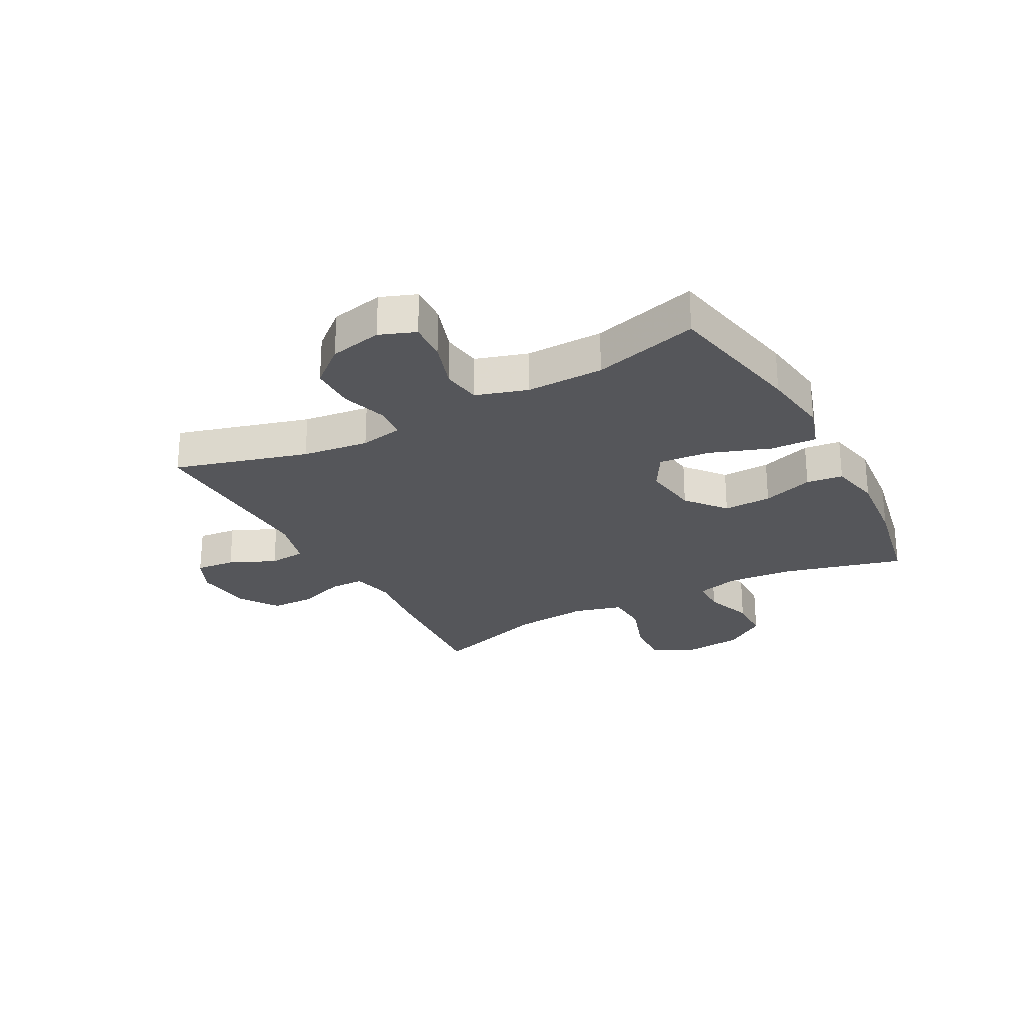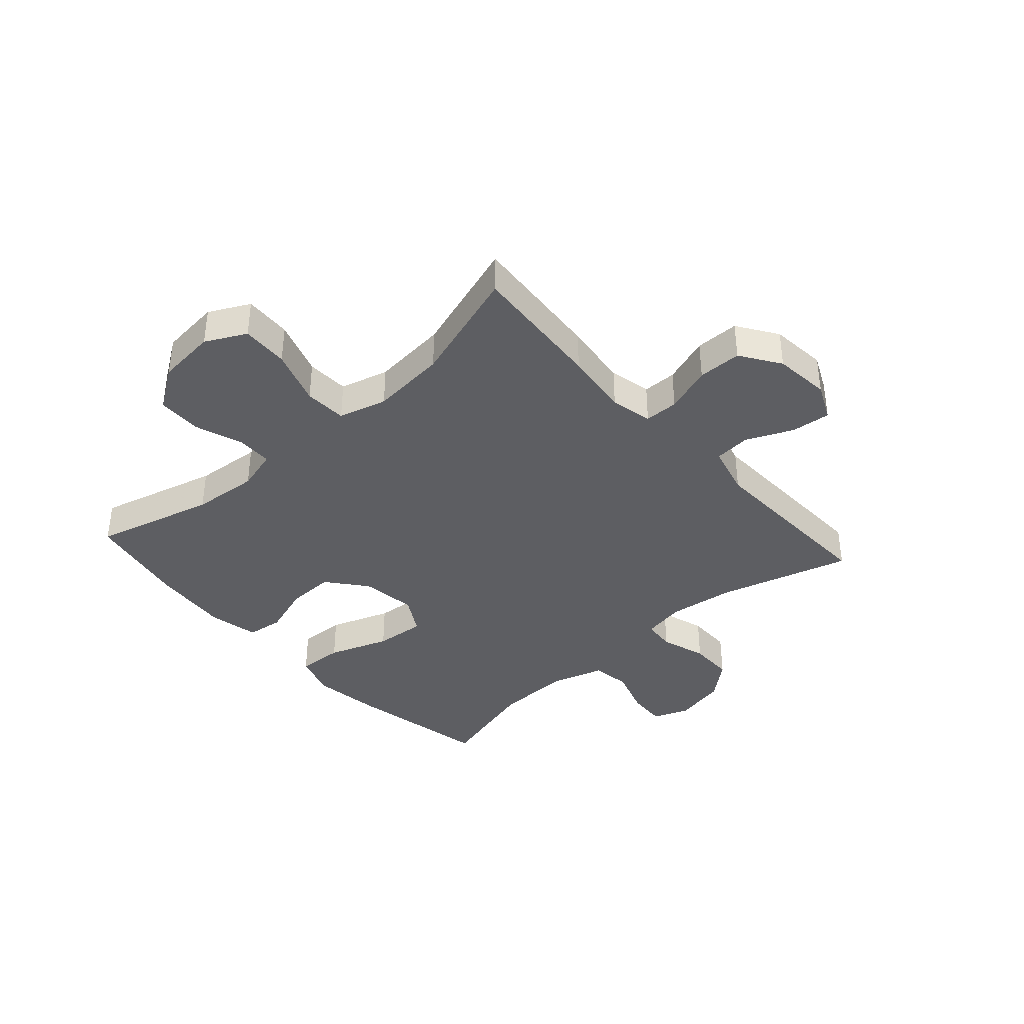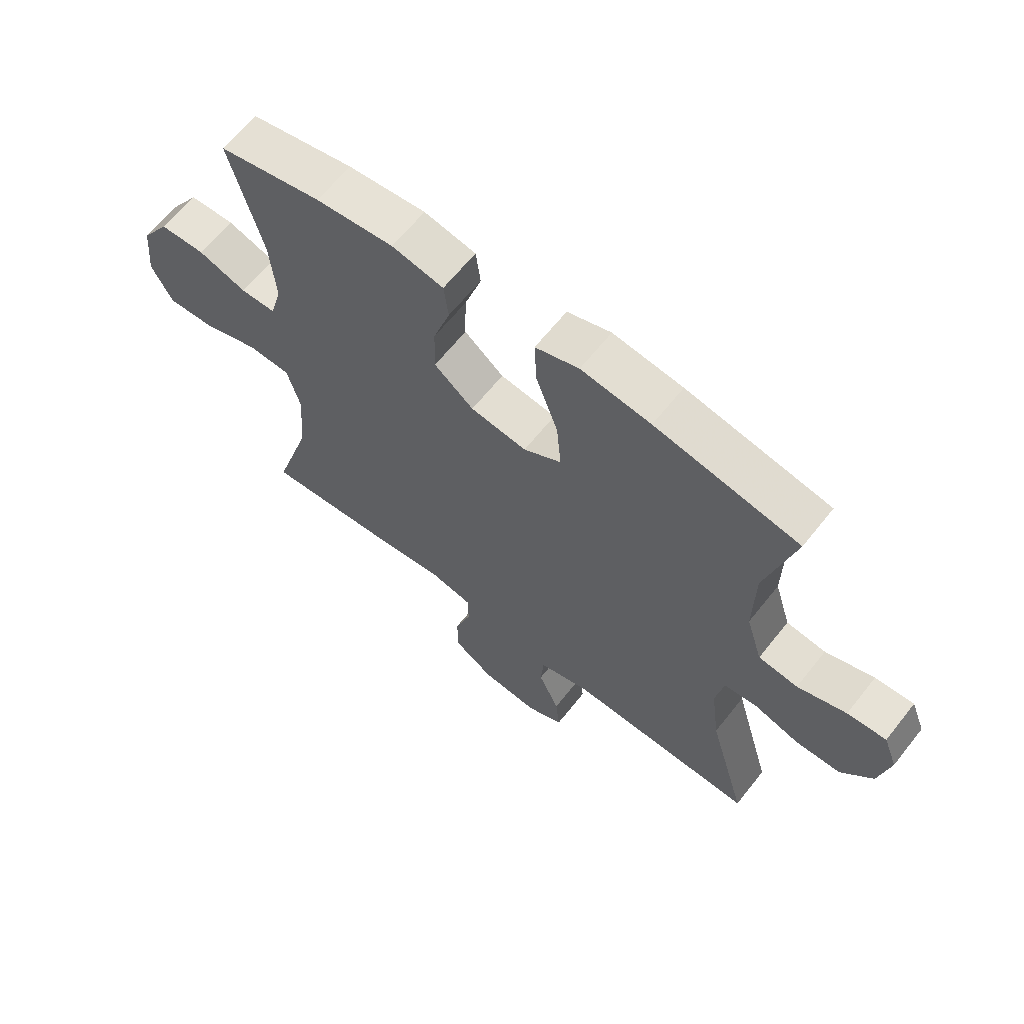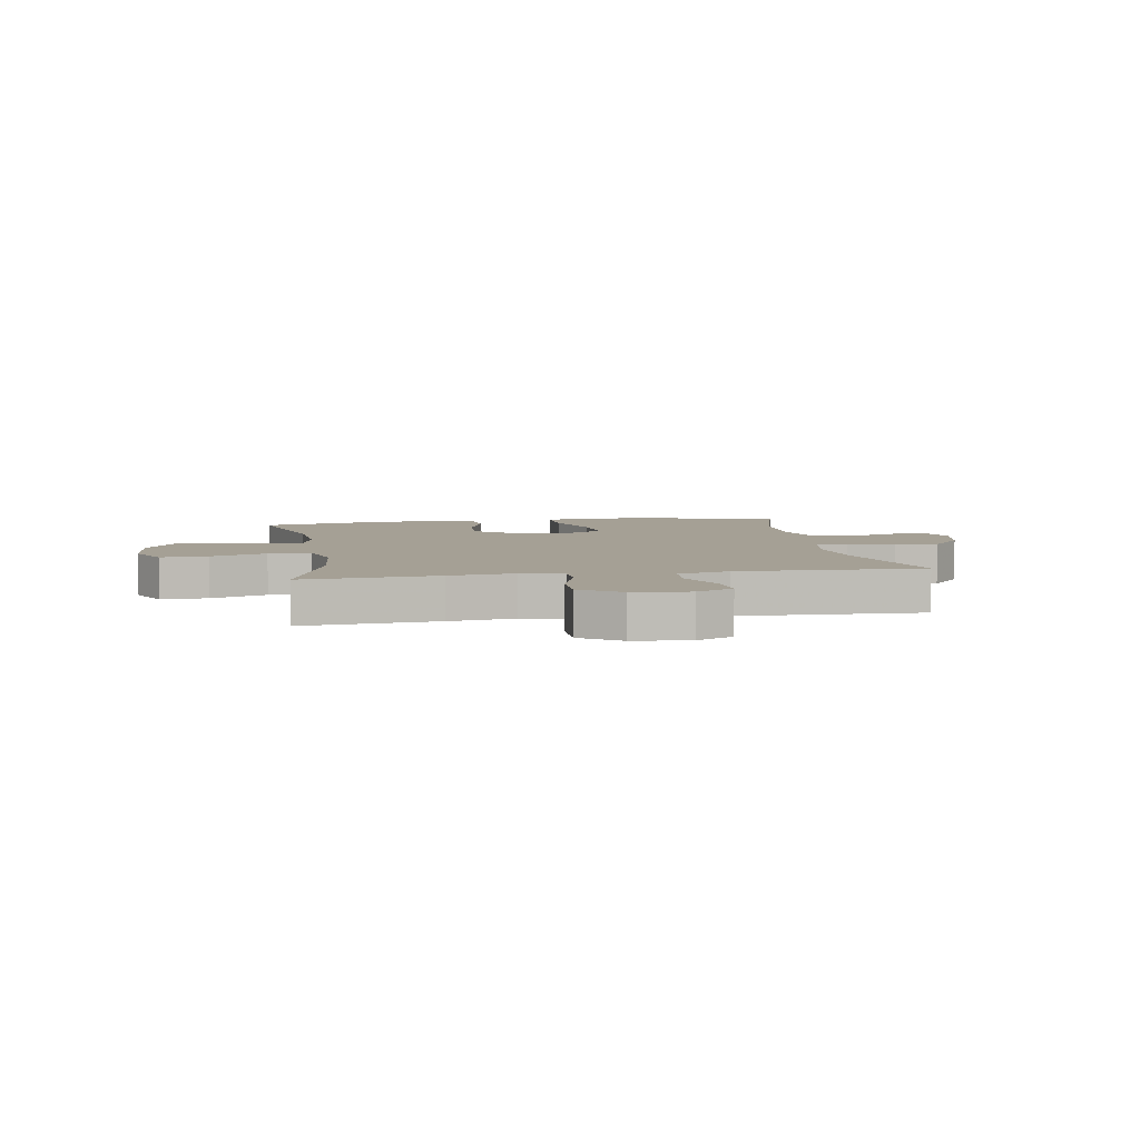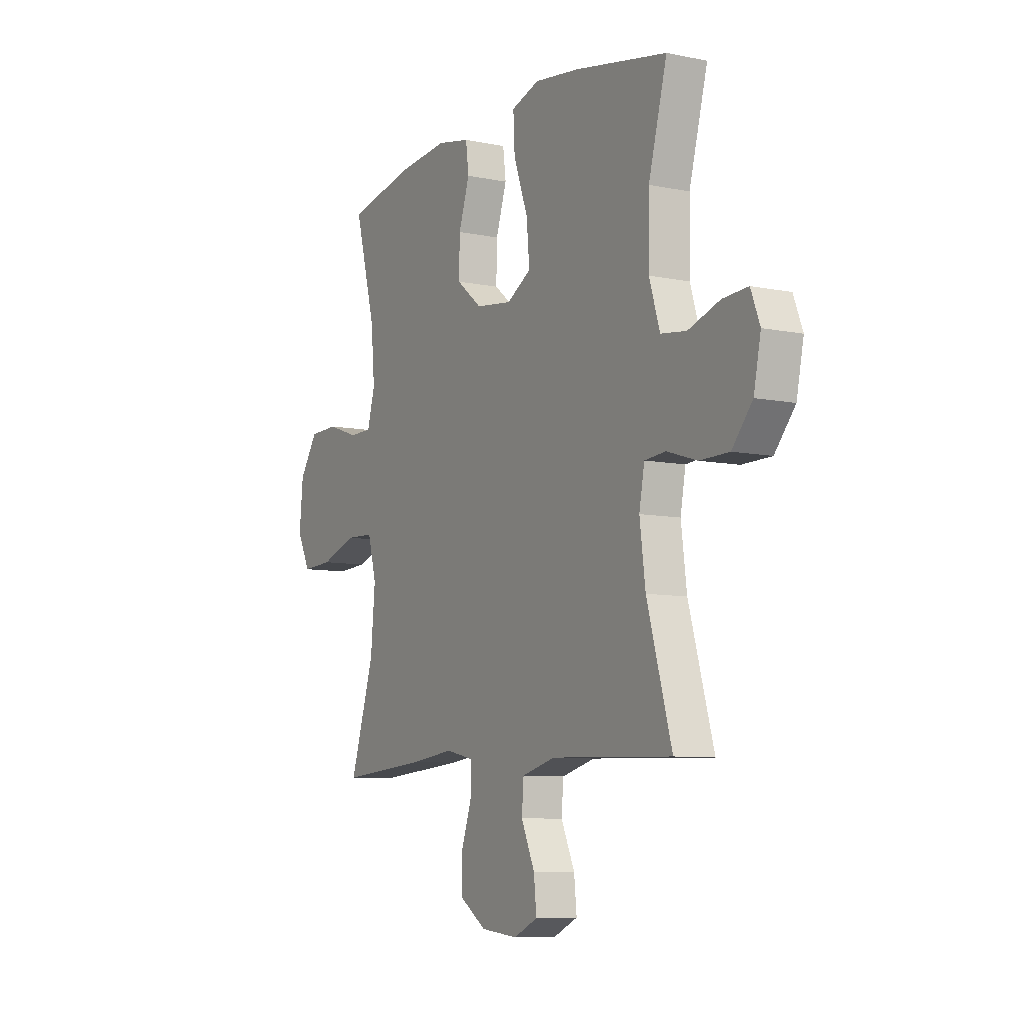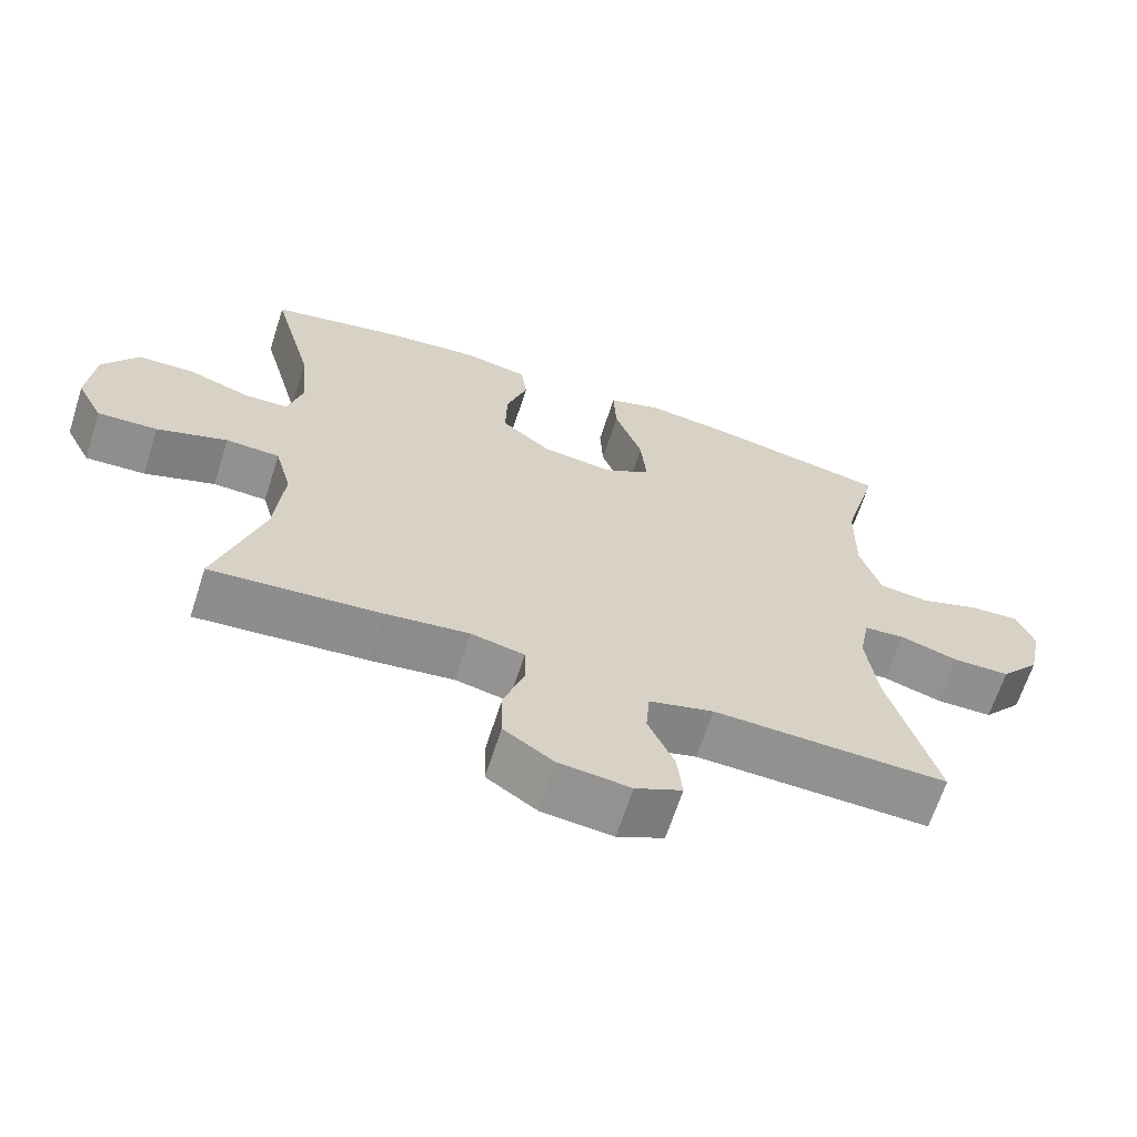
<metadata>
{"format":"obj","ext":"obj","renderer":"f3d","projection":"perspective","resolution":1024,"background":"white","views":[{"elev":-25.9,"azim":-61.5,"up":"+Y"},{"elev":-38.4,"azim":131.9,"up":"+Y"},{"elev":63.8,"azim":-141.6,"up":"+Z"},{"elev":5.9,"azim":170.5,"up":"+Y"},{"elev":-8.2,"azim":-119.6,"up":"+Z"},{"elev":-65.5,"azim":162.2,"up":"+Z"}]}
</metadata>
<code>
v 0.5 0.07 0.5
v 0.444 0.07 0.291
v 0.434 0.07 0.176
v 0.454 0.07 0.103
v 0.515 0.07 0.102
v 0.599 0.07 0.131
v 0.677 0.07 0.129
v 0.726 0.07 0.056
v 0.736 0.07 -0.047
v 0.7 0.07 -0.117
v 0.618 0.07 -0.113
v 0.521 0.07 -0.08
v 0.447 0.07 -0.083
v 0.424 0.07 -0.167
v 0.436 0.07 -0.298
v 0.5 0.07 -0.5
v 0.265 0.07 -0.481
v 0.151 0.07 -0.467
v 0.078 0.07 -0.483
v 0.077 0.07 -0.542
v 0.105 0.07 -0.624
v 0.104 0.07 -0.7
v 0.035 0.07 -0.746
v -0.063 0.07 -0.756
v -0.127 0.07 -0.726
v -0.12 0.07 -0.658
v -0.084 0.07 -0.578
v -0.089 0.07 -0.514
v -0.178 0.07 -0.49
v -0.5 0.07 -0.5
v -0.434 0.07 -0.27
v -0.419 0.07 -0.155
v -0.433 0.07 -0.08
v -0.489 0.07 -0.075
v -0.569 0.07 -0.1
v -0.647 0.07 -0.099
v -0.701 0.07 -0.035
v -0.72 0.07 0.056
v -0.696 0.07 0.118
v -0.629 0.07 0.114
v -0.545 0.07 0.086
v -0.477 0.07 0.095
v -0.449 0.07 0.185
v -0.451 0.07 0.318
v -0.5 0.07 0.5
v -0.253 0.07 0.548
v -0.133 0.07 0.564
v -0.058 0.07 0.54
v -0.062 0.07 0.46
v -0.1 0.07 0.355
v -0.108 0.07 0.267
v -0.043 0.07 0.229
v 0.054 0.07 0.242
v 0.122 0.07 0.297
v 0.12 0.07 0.38
v 0.091 0.07 0.468
v 0.099 0.07 0.531
v 0.188 0.07 0.549
v 0.322 0.07 0.536
v 0.5 0 0.5
v 0.444 0 0.291
v 0.434 0 0.176
v 0.454 0 0.103
v 0.515 0 0.102
v 0.599 0 0.131
v 0.677 0 0.129
v 0.726 0 0.056
v 0.736 0 -0.047
v 0.7 0 -0.117
v 0.618 0 -0.113
v 0.521 0 -0.08
v 0.447 0 -0.083
v 0.424 0 -0.167
v 0.436 0 -0.298
v 0.5 0 -0.5
v 0.265 0 -0.481
v 0.151 0 -0.467
v 0.078 0 -0.483
v 0.077 0 -0.542
v 0.105 0 -0.624
v 0.104 0 -0.7
v 0.035 0 -0.746
v -0.063 0 -0.756
v -0.127 0 -0.726
v -0.12 0 -0.658
v -0.084 0 -0.578
v -0.089 0 -0.514
v -0.178 0 -0.49
v -0.5 0 -0.5
v -0.434 0 -0.27
v -0.419 0 -0.155
v -0.433 0 -0.08
v -0.489 0 -0.075
v -0.569 0 -0.1
v -0.647 0 -0.099
v -0.701 0 -0.035
v -0.72 0 0.056
v -0.696 0 0.118
v -0.629 0 0.114
v -0.545 0 0.086
v -0.477 0 0.095
v -0.449 0 0.185
v -0.451 0 0.318
v -0.5 0 0.5
v -0.253 0 0.548
v -0.133 0 0.564
v -0.058 0 0.54
v -0.062 0 0.46
v -0.1 0 0.355
v -0.108 0 0.267
v -0.043 0 0.229
v 0.054 0 0.242
v 0.122 0 0.297
v 0.12 0 0.38
v 0.091 0 0.468
v 0.099 0 0.531
v 0.188 0 0.549
v 0.322 0 0.536
f 58 59 1 2
f 55 56 57 58
f 54 55 58 2
f 53 54 2 3
f 52 53 3 4
f 47 48 49 50
f 47 50 51
f 44 45 46 47
f 43 44 47 51
f 42 43 51 52
f 38 39 40 41
f 38 41 42
f 37 38 42
f 34 35 36 37
f 33 34 37 42
f 29 30 31
f 28 29 31 32
f 24 25 26 27
f 24 27 28
f 23 24 28
f 20 21 22 23
f 19 20 23 28
f 18 19 28 32
f 15 16 17 18
f 14 15 18 32
f 9 10 11 12
f 9 12 13
f 8 9 13
f 5 6 7 8
f 4 5 8 13
f 33 42 52 4
f 14 32 33
f 4 13 14 33
f 61 60 118 117
f 117 116 115 114
f 61 117 114 113
f 62 61 113 112
f 63 62 112 111
f 109 108 107 106
f 110 109 106
f 106 105 104 103
f 110 106 103 102
f 111 110 102 101
f 100 99 98 97
f 101 100 97
f 101 97 96
f 96 95 94 93
f 101 96 93 92
f 90 89 88
f 91 90 88 87
f 86 85 84 83
f 87 86 83
f 87 83 82
f 82 81 80 79
f 87 82 79 78
f 91 87 78 77
f 77 76 75 74
f 91 77 74 73
f 71 70 69 68
f 72 71 68
f 72 68 67
f 67 66 65 64
f 72 67 64 63
f 63 111 101 92
f 92 91 73
f 92 73 72 63
f 1 60 61 2
f 2 61 62 3
f 3 62 63 4
f 4 63 64 5
f 5 64 65 6
f 6 65 66 7
f 7 66 67 8
f 8 67 68 9
f 9 68 69 10
f 10 69 70 11
f 11 70 71 12
f 12 71 72 13
f 13 72 73 14
f 14 73 74 15
f 15 74 75 16
f 16 75 76 17
f 17 76 77 18
f 18 77 78 19
f 19 78 79 20
f 20 79 80 21
f 21 80 81 22
f 22 81 82 23
f 23 82 83 24
f 24 83 84 25
f 25 84 85 26
f 26 85 86 27
f 27 86 87 28
f 28 87 88 29
f 29 88 89 30
f 30 89 90 31
f 31 90 91 32
f 32 91 92 33
f 33 92 93 34
f 34 93 94 35
f 35 94 95 36
f 36 95 96 37
f 37 96 97 38
f 38 97 98 39
f 39 98 99 40
f 40 99 100 41
f 41 100 101 42
f 42 101 102 43
f 43 102 103 44
f 44 103 104 45
f 45 104 105 46
f 46 105 106 47
f 47 106 107 48
f 48 107 108 49
f 49 108 109 50
f 50 109 110 51
f 51 110 111 52
f 52 111 112 53
f 53 112 113 54
f 54 113 114 55
f 55 114 115 56
f 56 115 116 57
f 57 116 117 58
f 58 117 118 59
f 59 118 60 1

</code>
